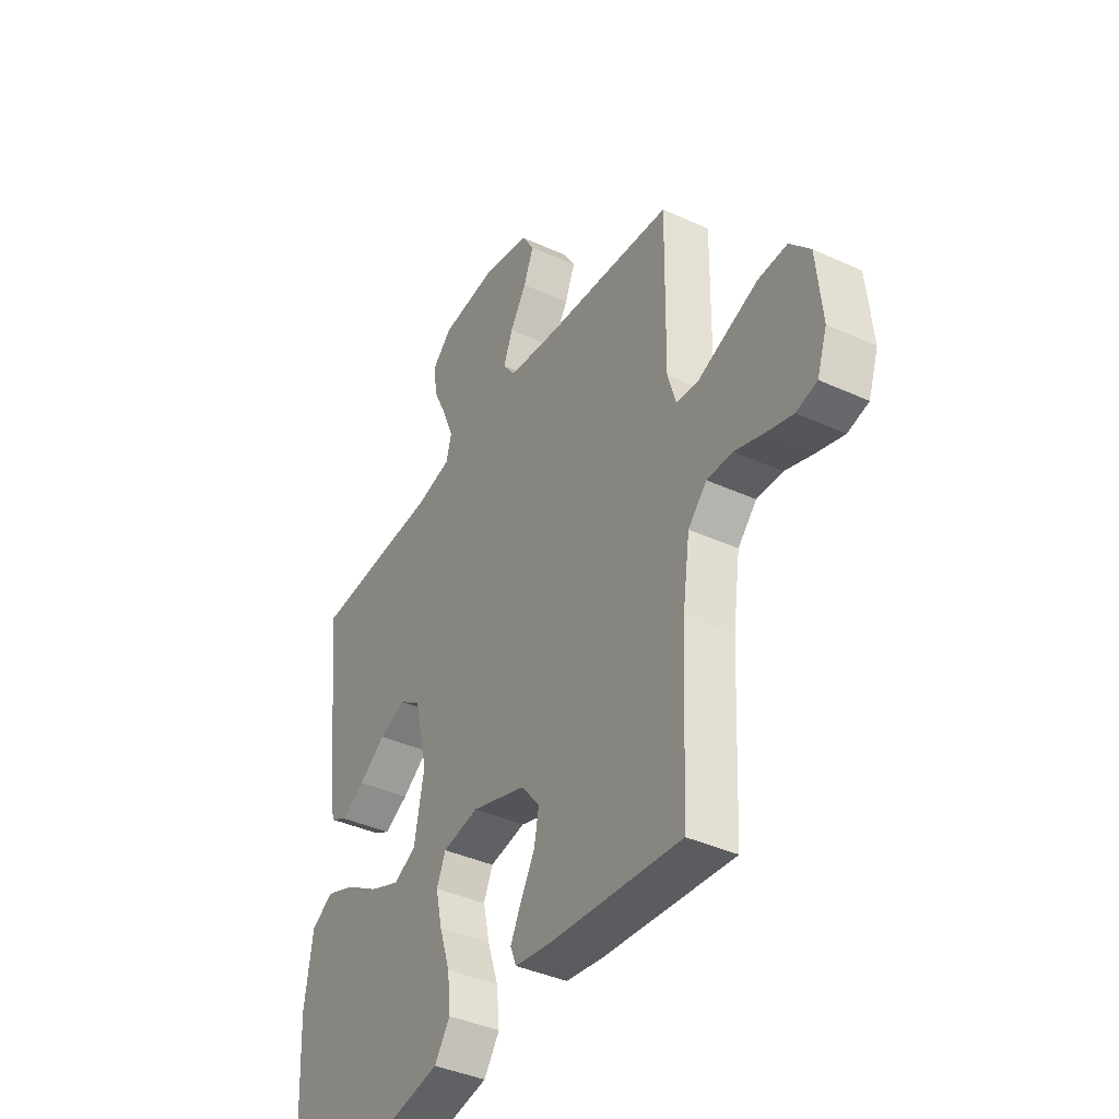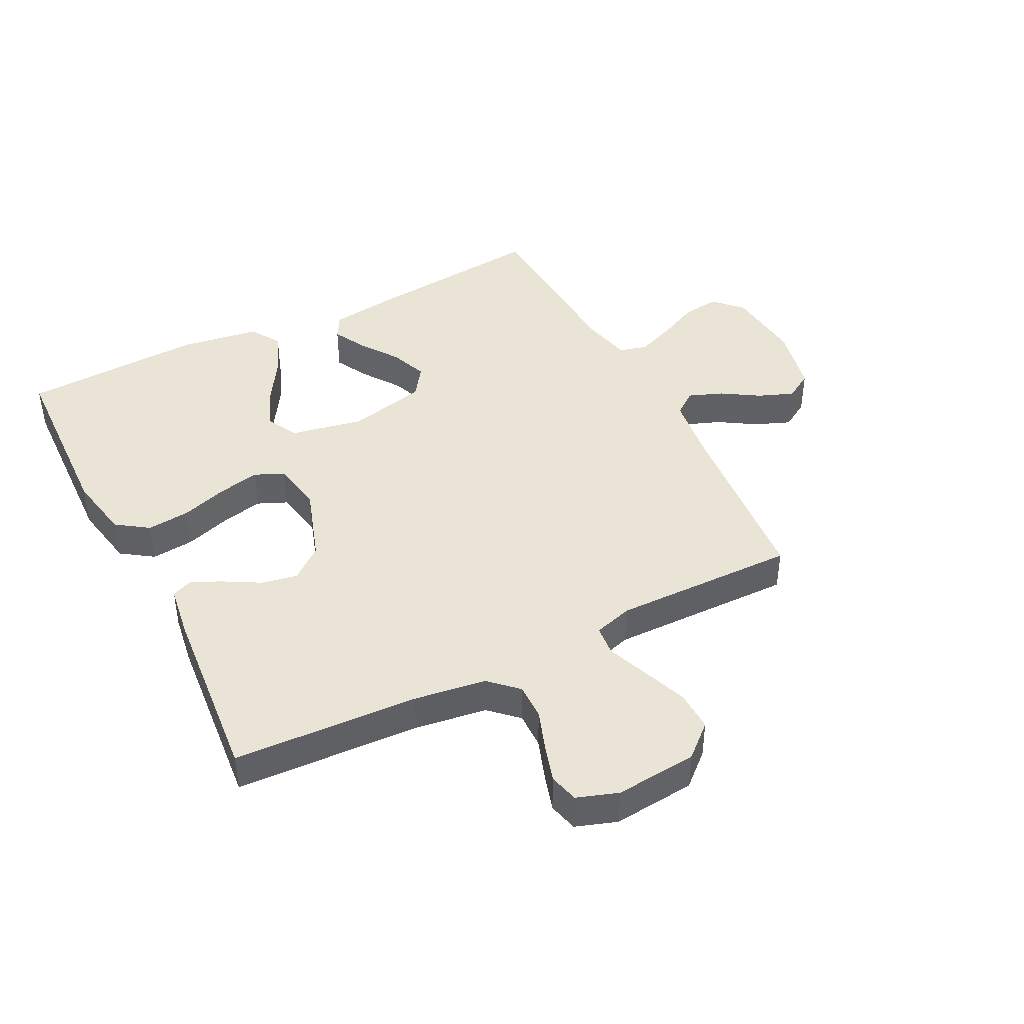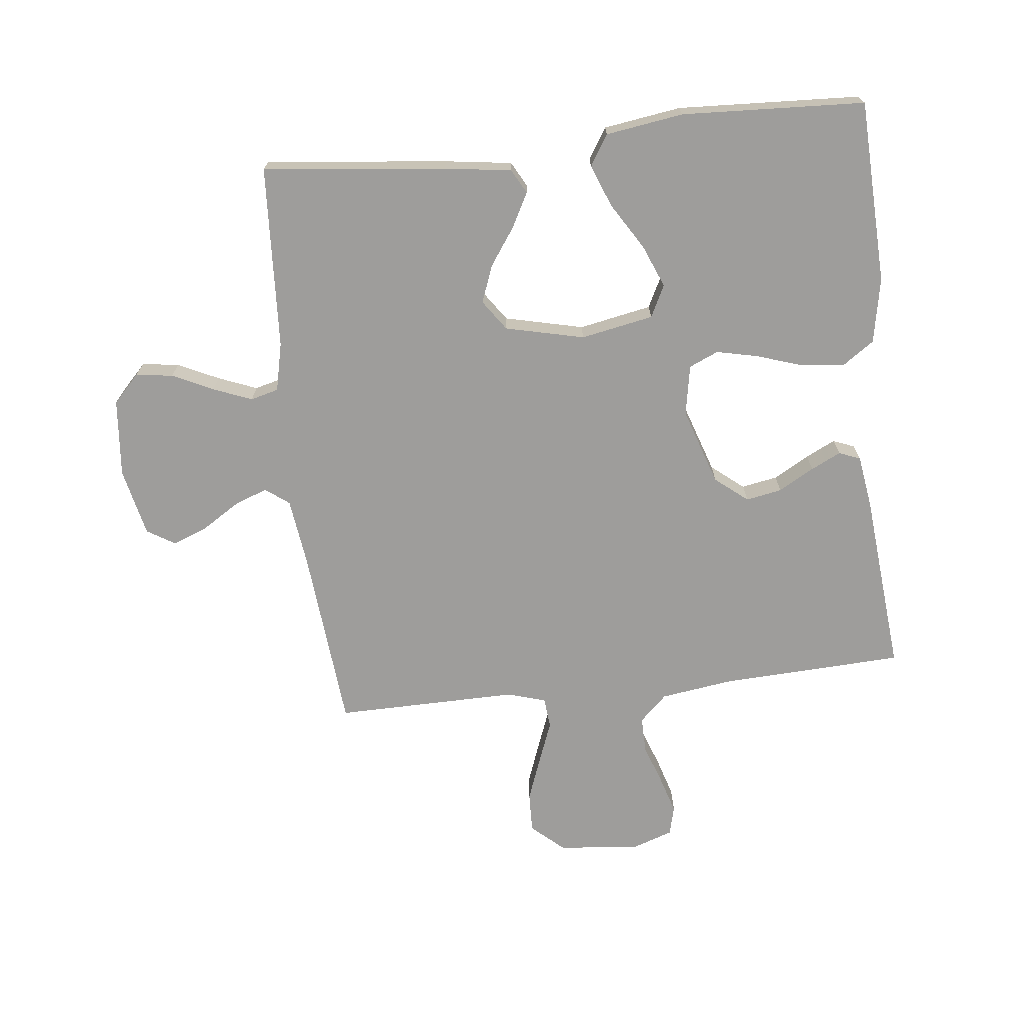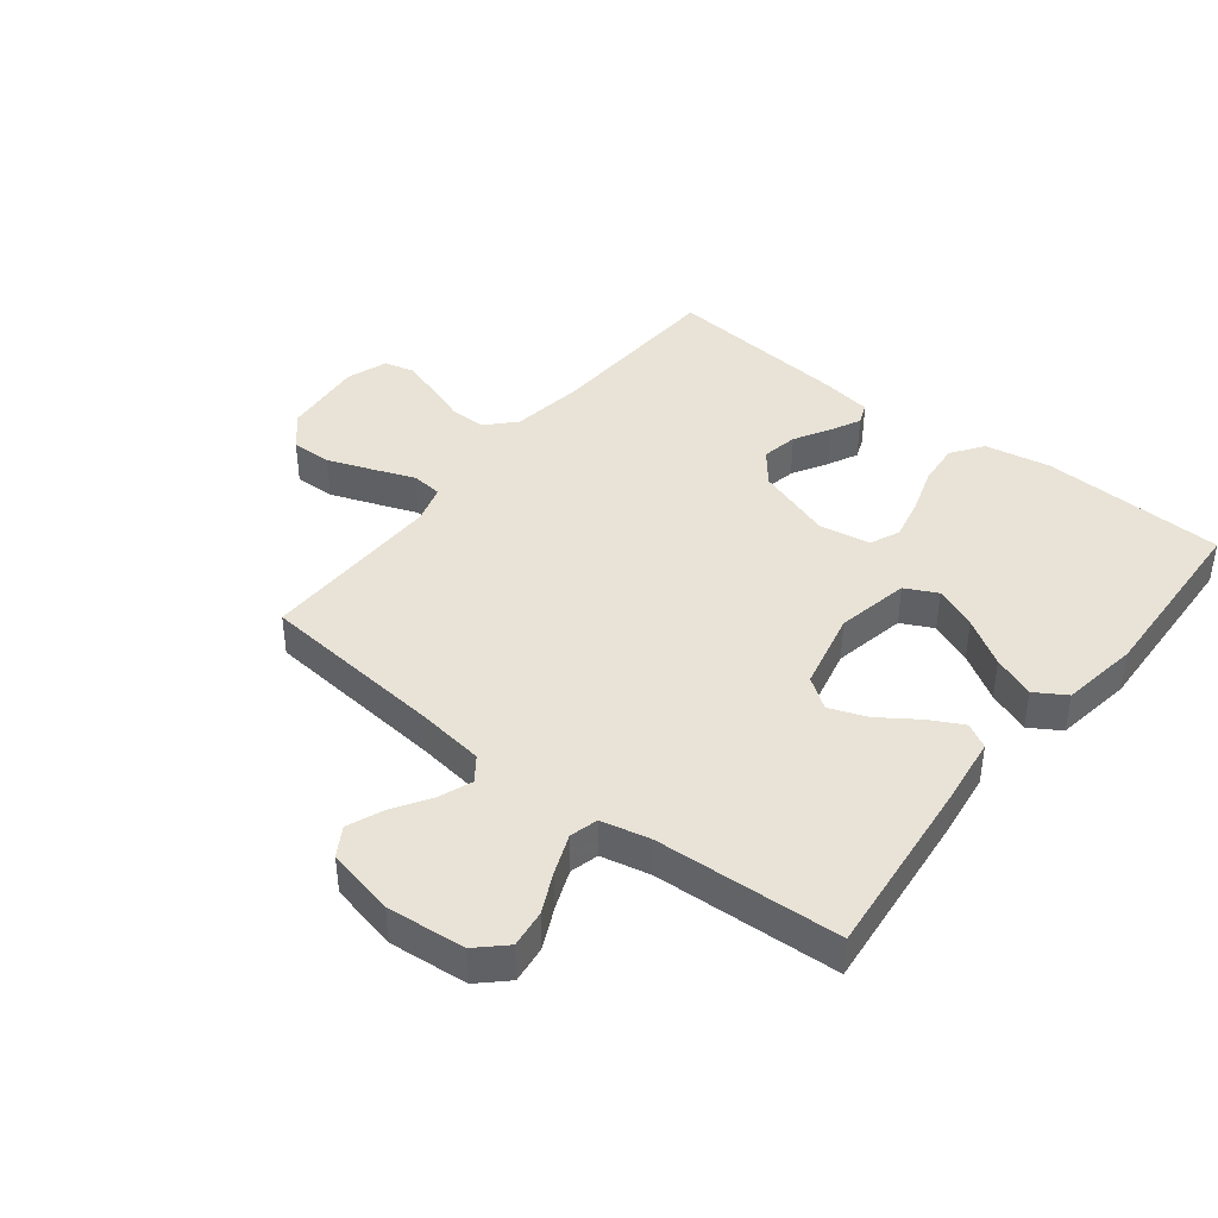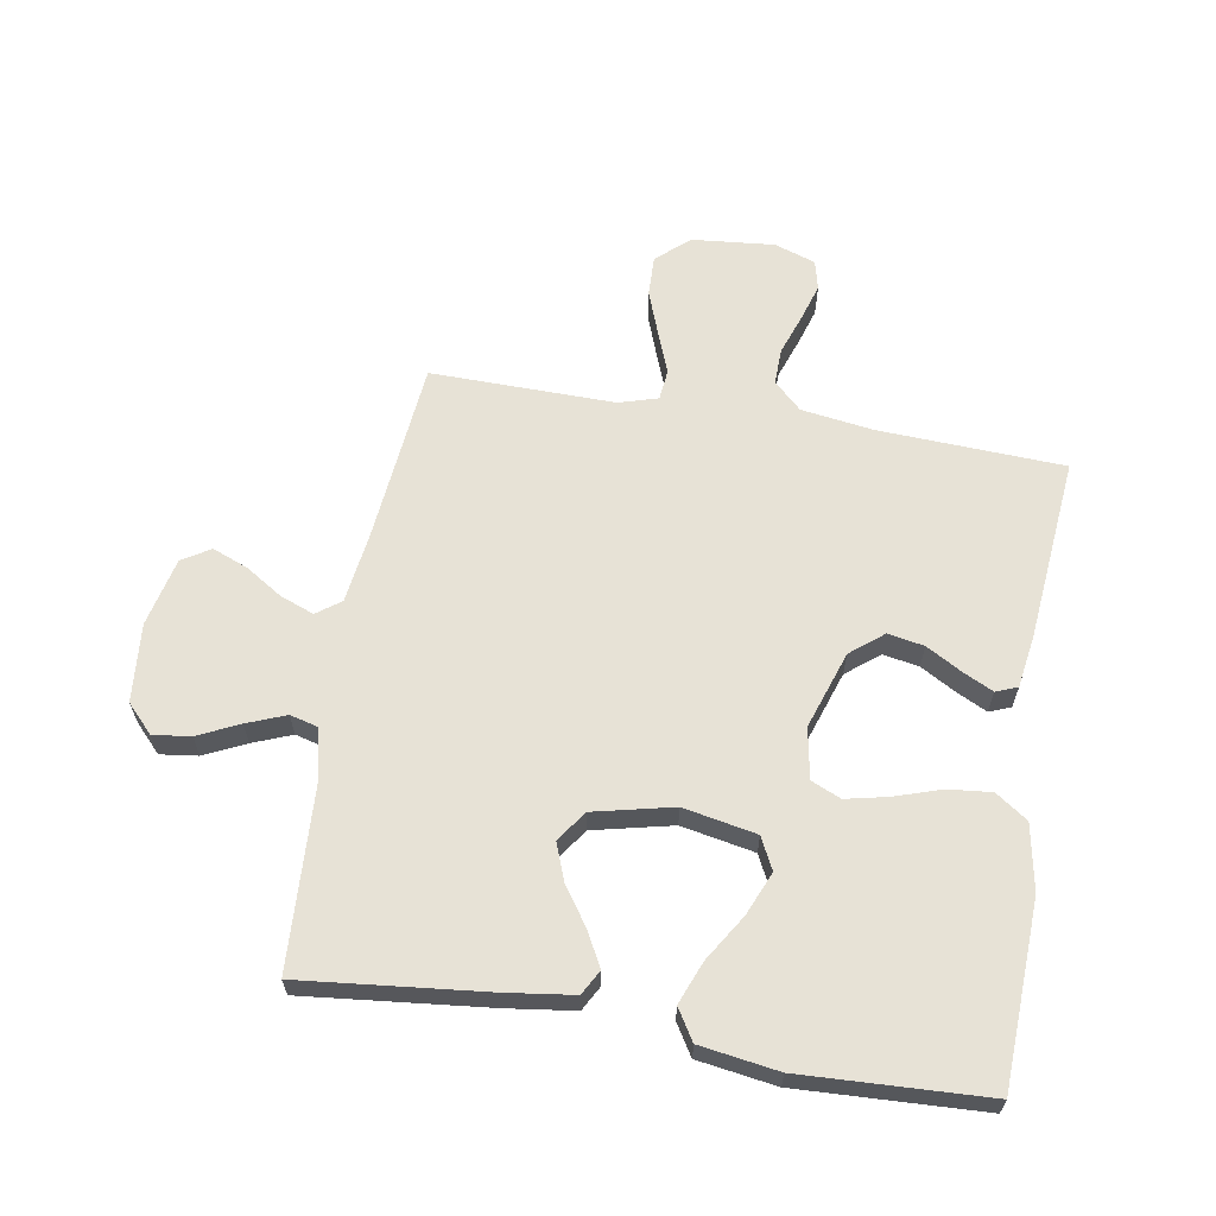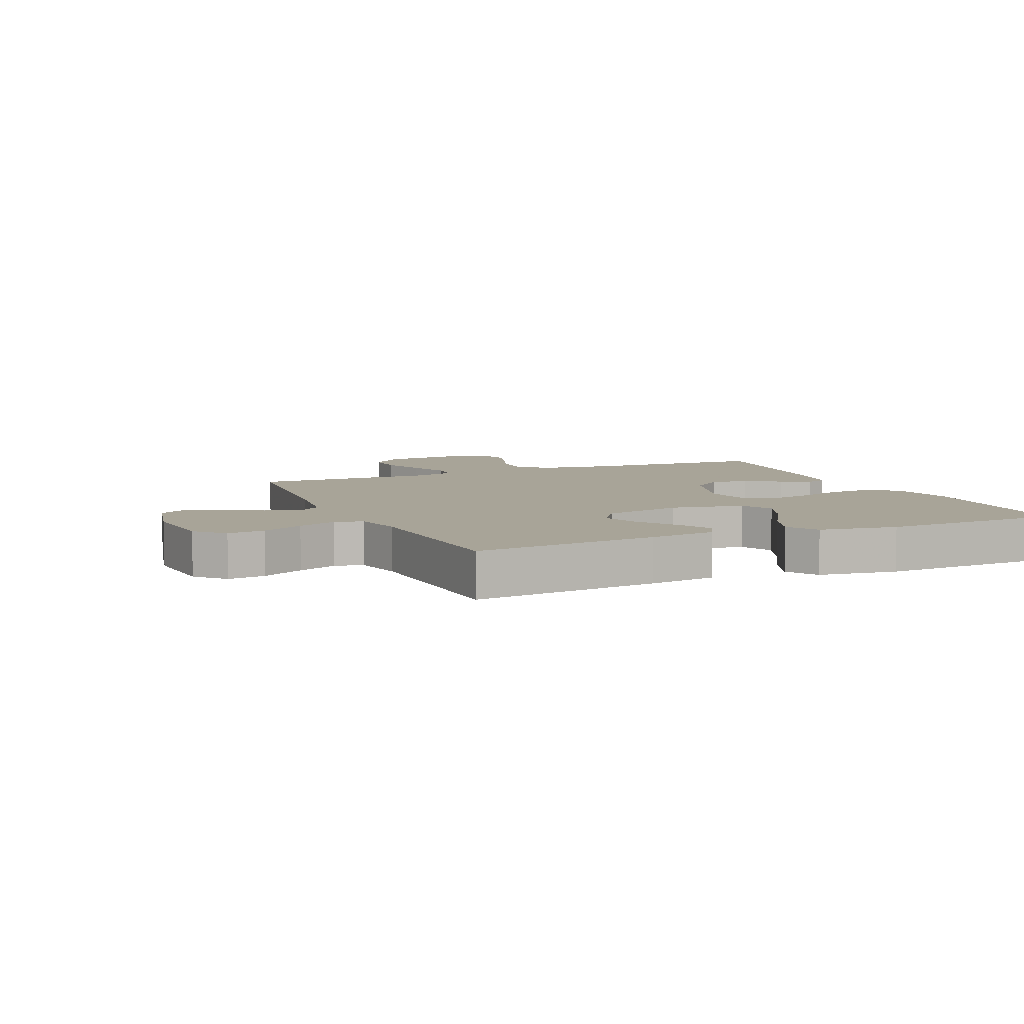
<metadata>
{"format":"obj","ext":"obj","renderer":"f3d","projection":"perspective","resolution":1024,"background":"white","views":[{"elev":-39.8,"azim":-119.5,"up":"+Z"},{"elev":42.7,"azim":-117.0,"up":"+Y"},{"elev":-70.5,"azim":96.3,"up":"+Y"},{"elev":41.4,"azim":38.3,"up":"+Y"},{"elev":62.9,"azim":99.7,"up":"+Y"},{"elev":7.0,"azim":66.5,"up":"+Y"}]}
</metadata>
<code>
v 0.5 0.07 0.5
v 0.468 0.07 0.2
v 0.453 0.07 0.091
v 0.413 0.07 0.069
v 0.358 0.07 0.098
v 0.296 0.07 0.141
v 0.235 0.07 0.164
v 0.185 0.07 0.129
v 0.155 0.07 0
v 0.178 0.07 -0.119
v 0.23 0.07 -0.145
v 0.3 0.07 -0.116
v 0.376 0.07 -0.069
v 0.445 0.07 -0.042
v 0.495 0.07 -0.073
v 0.514 0.07 -0.2
v 0.5 0.07 -0.5
v 0.2 0.07 -0.512
v 0.093 0.07 -0.492
v 0.057 0.07 -0.44
v 0.064 0.07 -0.37
v 0.089 0.07 -0.294
v 0.104 0.07 -0.226
v 0.083 0.07 -0.178
v 0 0.07 -0.163
v -0.126 0.07 -0.205
v -0.169 0.07 -0.258
v -0.158 0.07 -0.317
v -0.125 0.07 -0.375
v -0.101 0.07 -0.424
v -0.115 0.07 -0.459
v -0.2 0.07 -0.472
v -0.5 0.07 -0.5
v -0.514 0.07 -0.2
v -0.531 0.07 -0.081
v -0.574 0.07 -0.036
v -0.633 0.07 -0.037
v -0.699 0.07 -0.06
v -0.761 0.07 -0.079
v -0.809 0.07 -0.067
v -0.832 0.07 0
v -0.819 0.07 0.134
v -0.772 0.07 0.187
v -0.706 0.07 0.185
v -0.633 0.07 0.158
v -0.565 0.07 0.132
v -0.515 0.07 0.137
v -0.496 0.07 0.2
v -0.5 0.07 0.5
v -0.2 0.07 0.528
v -0.087 0.07 0.543
v -0.058 0.07 0.582
v -0.079 0.07 0.637
v -0.117 0.07 0.697
v -0.14 0.07 0.755
v -0.112 0.07 0.801
v 0 0.07 0.826
v 0.128 0.07 0.814
v 0.173 0.07 0.771
v 0.165 0.07 0.71
v 0.133 0.07 0.643
v 0.108 0.07 0.58
v 0.12 0.07 0.534
v 0.2 0.07 0.516
v 0.5 0 0.5
v 0.468 0 0.2
v 0.453 0 0.091
v 0.413 0 0.069
v 0.358 0 0.098
v 0.296 0 0.141
v 0.235 0 0.164
v 0.185 0 0.129
v 0.155 0 0
v 0.178 0 -0.119
v 0.23 0 -0.145
v 0.3 0 -0.116
v 0.376 0 -0.069
v 0.445 0 -0.042
v 0.495 0 -0.073
v 0.514 0 -0.2
v 0.5 0 -0.5
v 0.2 0 -0.512
v 0.093 0 -0.492
v 0.057 0 -0.44
v 0.064 0 -0.37
v 0.089 0 -0.294
v 0.104 0 -0.226
v 0.083 0 -0.178
v 0 0 -0.163
v -0.126 0 -0.205
v -0.169 0 -0.258
v -0.158 0 -0.317
v -0.125 0 -0.375
v -0.101 0 -0.424
v -0.115 0 -0.459
v -0.2 0 -0.472
v -0.5 0 -0.5
v -0.514 0 -0.2
v -0.531 0 -0.081
v -0.574 0 -0.036
v -0.633 0 -0.037
v -0.699 0 -0.06
v -0.761 0 -0.079
v -0.809 0 -0.067
v -0.832 0 0
v -0.819 0 0.134
v -0.772 0 0.187
v -0.706 0 0.185
v -0.633 0 0.158
v -0.565 0 0.132
v -0.515 0 0.137
v -0.496 0 0.2
v -0.5 0 0.5
v -0.2 0 0.528
v -0.087 0 0.543
v -0.058 0 0.582
v -0.079 0 0.637
v -0.117 0 0.697
v -0.14 0 0.755
v -0.112 0 0.801
v 0 0 0.826
v 0.128 0 0.814
v 0.173 0 0.771
v 0.165 0 0.71
v 0.133 0 0.643
v 0.108 0 0.58
v 0.12 0 0.534
v 0.2 0 0.516
f 59 60 61
f 58 59 61
f 57 58 61
f 56 57 61
f 55 56 61
f 54 55 61
f 53 54 61
f 52 53 61 62
f 51 52 62 63
f 48 49 50
f 51 63 64
f 50 51 64
f 48 50 64
f 47 48 64
f 44 45 46
f 43 44 46
f 42 43 46
f 41 42 46
f 40 41 46
f 39 40 46
f 38 39 46
f 37 38 46
f 36 37 46 47
f 32 33 34
f 31 32 34
f 30 31 34
f 29 30 34
f 28 29 34
f 27 28 34 35
f 36 47 64
f 35 36 64
f 27 35 64
f 26 27 64
f 20 21 22
f 19 20 22
f 18 19 22
f 17 18 22
f 16 17 22
f 15 16 22
f 14 15 22
f 13 14 22
f 12 13 22
f 11 12 22 23
f 10 11 23 24
f 4 5 6
f 3 4 6
f 2 3 6
f 1 2 6
f 64 1 6
f 64 6 7
f 25 26 64
f 9 10 24 25
f 8 9 25 64
f 7 8 64
f 125 124 123
f 125 123 122
f 125 122 121
f 125 121 120
f 125 120 119
f 125 119 118
f 125 118 117
f 126 125 117 116
f 127 126 116 115
f 114 113 112
f 128 127 115
f 128 115 114
f 128 114 112
f 128 112 111
f 110 109 108
f 110 108 107
f 110 107 106
f 110 106 105
f 110 105 104
f 110 104 103
f 110 103 102
f 110 102 101
f 111 110 101 100
f 98 97 96
f 98 96 95
f 98 95 94
f 98 94 93
f 98 93 92
f 99 98 92 91
f 128 111 100
f 128 100 99
f 128 99 91
f 128 91 90
f 86 85 84
f 86 84 83
f 86 83 82
f 86 82 81
f 86 81 80
f 86 80 79
f 86 79 78
f 86 78 77
f 86 77 76
f 87 86 76 75
f 88 87 75 74
f 70 69 68
f 70 68 67
f 70 67 66
f 70 66 65
f 70 65 128
f 71 70 128
f 128 90 89
f 89 88 74 73
f 128 89 73 72
f 128 72 71
f 1 65 66 2
f 2 66 67 3
f 3 67 68 4
f 4 68 69 5
f 5 69 70 6
f 6 70 71 7
f 7 71 72 8
f 8 72 73 9
f 9 73 74 10
f 10 74 75 11
f 11 75 76 12
f 12 76 77 13
f 13 77 78 14
f 14 78 79 15
f 15 79 80 16
f 16 80 81 17
f 17 81 82 18
f 18 82 83 19
f 19 83 84 20
f 20 84 85 21
f 21 85 86 22
f 22 86 87 23
f 23 87 88 24
f 24 88 89 25
f 25 89 90 26
f 26 90 91 27
f 27 91 92 28
f 28 92 93 29
f 29 93 94 30
f 30 94 95 31
f 31 95 96 32
f 32 96 97 33
f 33 97 98 34
f 34 98 99 35
f 35 99 100 36
f 36 100 101 37
f 37 101 102 38
f 38 102 103 39
f 39 103 104 40
f 40 104 105 41
f 41 105 106 42
f 42 106 107 43
f 43 107 108 44
f 44 108 109 45
f 45 109 110 46
f 46 110 111 47
f 47 111 112 48
f 48 112 113 49
f 49 113 114 50
f 50 114 115 51
f 51 115 116 52
f 52 116 117 53
f 53 117 118 54
f 54 118 119 55
f 55 119 120 56
f 56 120 121 57
f 57 121 122 58
f 58 122 123 59
f 59 123 124 60
f 60 124 125 61
f 61 125 126 62
f 62 126 127 63
f 63 127 128 64
f 64 128 65 1

</code>
